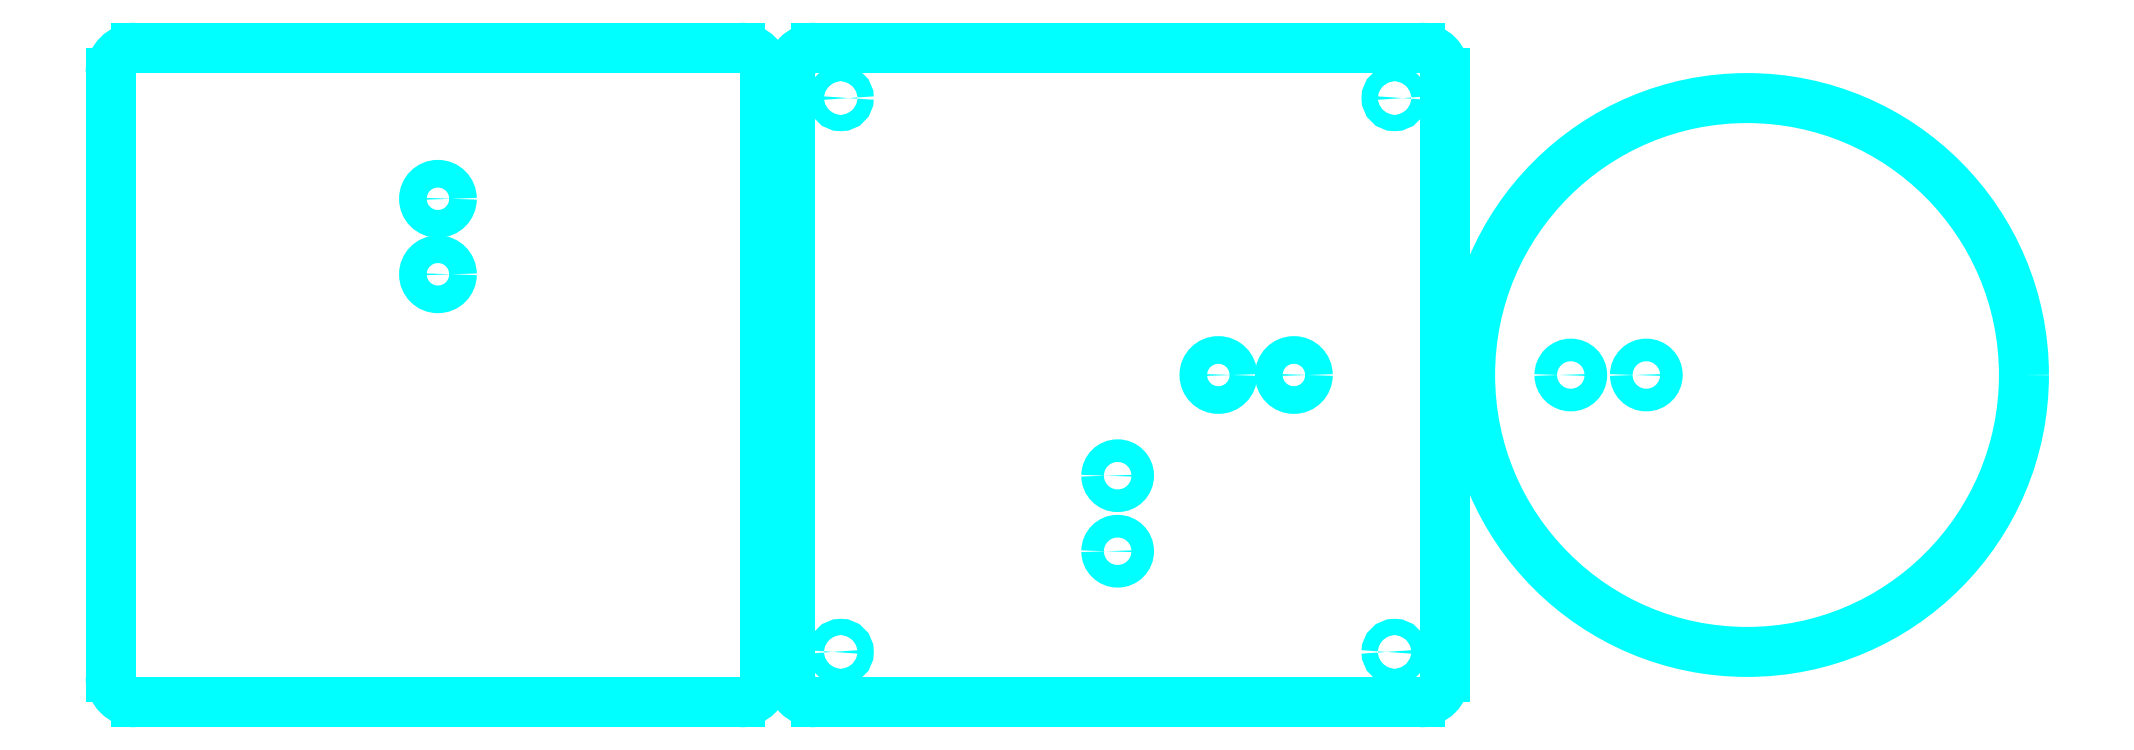
<metadata>
{"format":"dxf","ext":"dxf","renderer":"ezdxf+matplotlib","layout":"modelspace","background":"white","min_lineweight":24,"dpi":150}
</metadata>
<code>
0
SECTION
2
ENTITIES
0
CIRCLE
8
LASER-CUT
10
-260
20
20
30
0
40
2.75
0
CIRCLE
8
LASER-CUT
10
-260
20
35
30
0
40
2.75
0
ARC
8
LASER-CUT
10
320
20
60
30
0
40
5
50
1.221e-12
51
90
210
0
220
0
230
-1
0
LINE
8
LASER-CUT
10
-325
20
-60
30
0
11
-325
21
60
31
0
0
ARC
8
LASER-CUT
10
320
20
-60
30
0
40
5
50
270
51
1.384e-12
210
0
220
0
230
-1
0
LINE
8
LASER-CUT
10
-200
20
-65
30
0
11
-320
21
-65
31
0
0
ARC
8
LASER-CUT
10
200
20
-60
30
0
40
5
50
180
51
270
210
0
220
0
230
-1
0
LINE
8
LASER-CUT
10
-195
20
60
30
0
11
-195
21
-60
31
0
0
ARC
8
LASER-CUT
10
200
20
60
30
0
40
5
50
90
51
180
210
0
220
0
230
-1
0
LINE
8
LASER-CUT
10
-320
20
65
30
0
11
-200
21
65
31
0
0
CIRCLE
8
LASER-CUT
10
-70
20
55
30
0
40
1.6
0
CIRCLE
8
LASER-CUT
10
-180
20
55
30
0
40
1.6
0
CIRCLE
8
LASER-CUT
10
-105
20
0
30
0
40
2.75
0
CIRCLE
8
LASER-CUT
10
-90
20
0
30
0
40
2.75
0
CIRCLE
8
LASER-CUT
10
70
20
-55
30
0
40
1.6
210
0
220
0
230
-1
0
CIRCLE
8
LASER-CUT
10
180
20
-55
30
0
40
1.6
210
0
220
0
230
-1
0
CIRCLE
8
LASER-CUT
10
125
20
-35
30
0
40
2.25
210
0
220
0
230
-1
0
CIRCLE
8
LASER-CUT
10
125
20
-20
30
0
40
2.25
210
0
220
0
230
-1
0
ARC
8
LASER-CUT
10
-65
20
60
30
0
40
5
50
360
51
90
0
LINE
8
LASER-CUT
10
-60
20
-60
30
0
11
-60
21
60
31
0
0
ARC
8
LASER-CUT
10
-65
20
-60
30
0
40
5
50
270
51
7.328e-13
0
LINE
8
LASER-CUT
10
-185
20
-65
30
0
11
-65
21
-65
31
0
0
ARC
8
LASER-CUT
10
-185
20
-60
30
0
40
5
50
180
51
270
0
LINE
8
LASER-CUT
10
-190
20
60
30
0
11
-190
21
-60
31
0
0
ARC
8
LASER-CUT
10
-185
20
60
30
0
40
5
50
90
51
180
0
LINE
8
LASER-CUT
10
-65
20
65
30
0
11
-185
21
65
31
0
0
CIRCLE
8
LASER-CUT
10
0
20
0
30
0
40
55
0
CIRCLE
8
LASER-CUT
10
35
20
4.02e-14
30
0
40
2.25
210
0
220
0
230
-1
0
CIRCLE
8
LASER-CUT
10
20
20
4.02e-14
30
0
40
2.25
210
0
220
0
230
-1
0
ENDSEC
0
EOF

</code>
